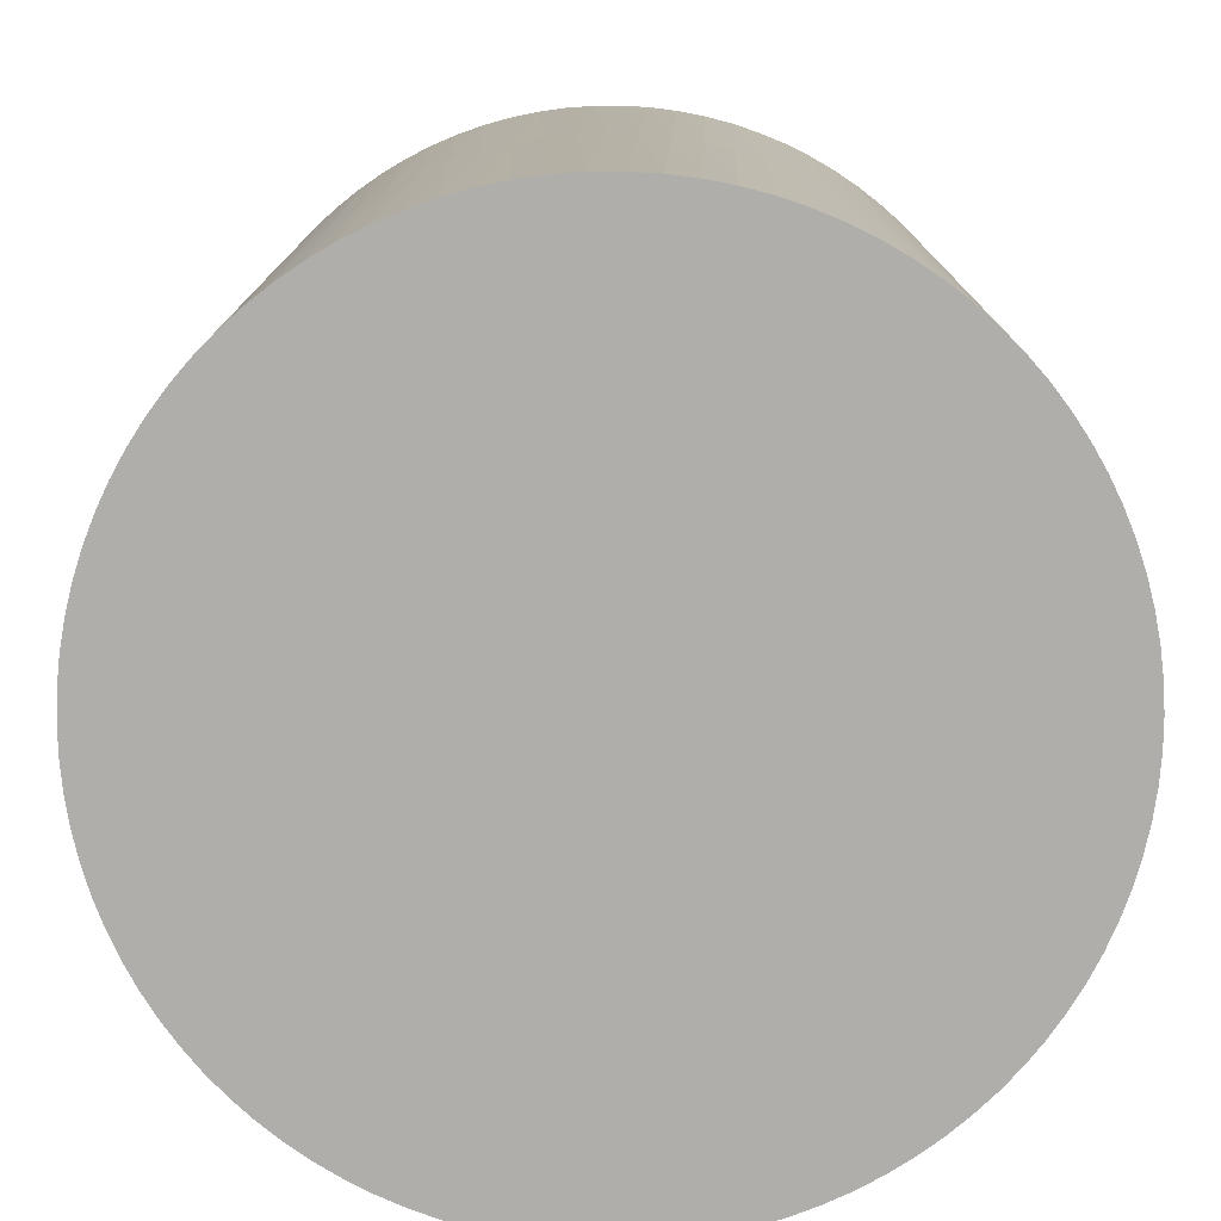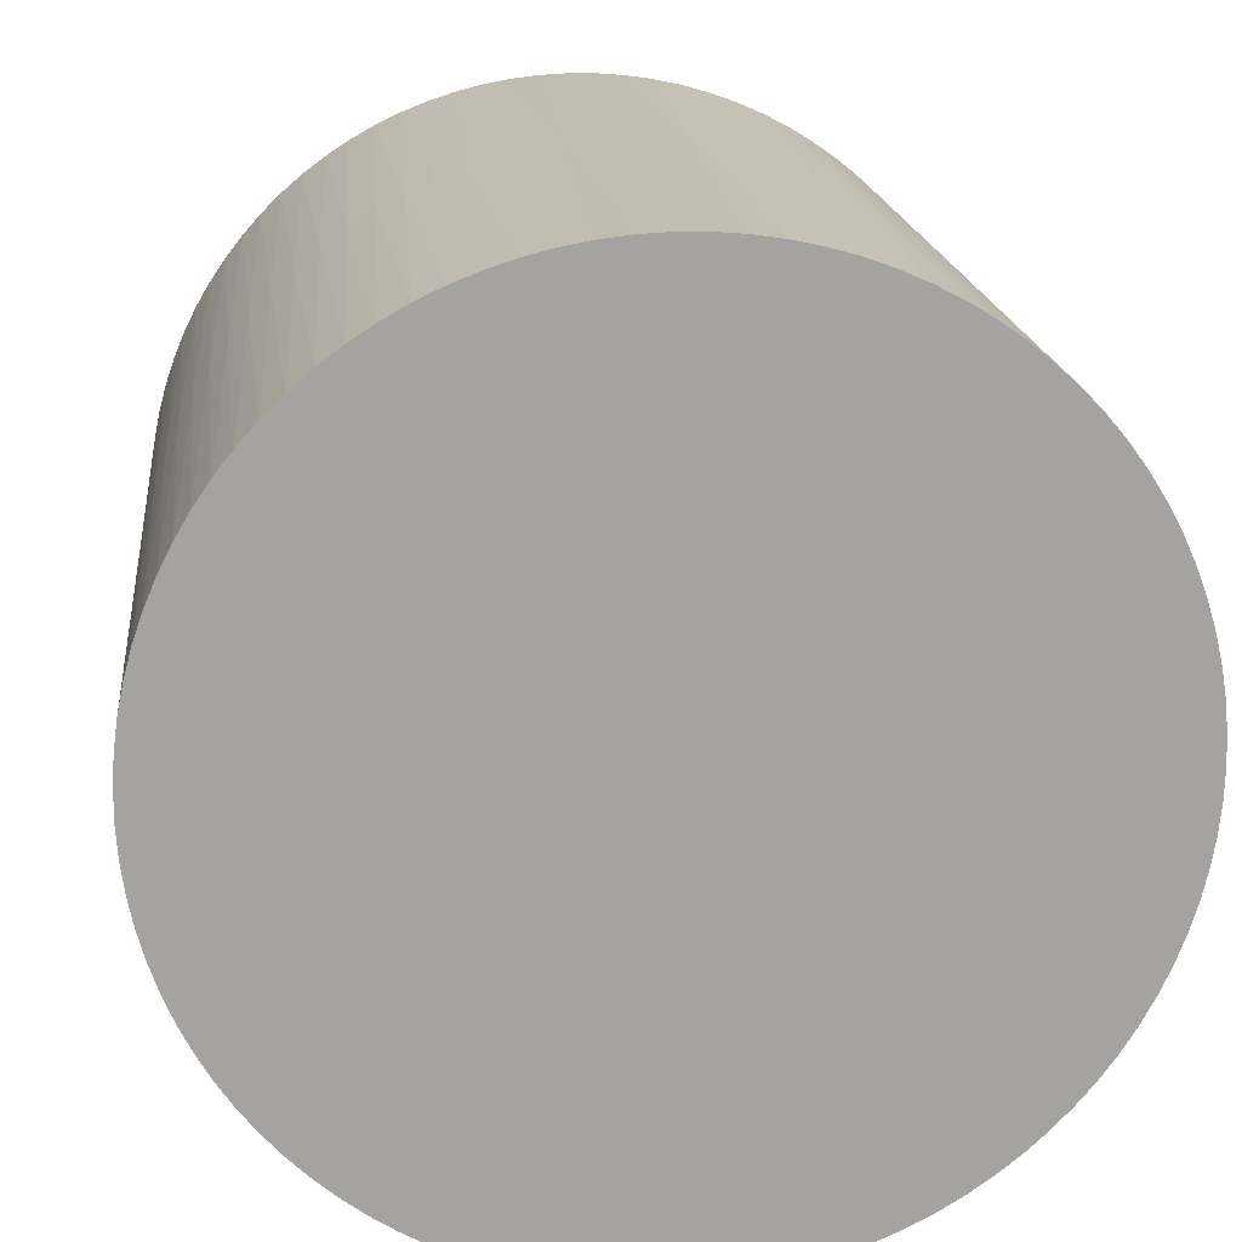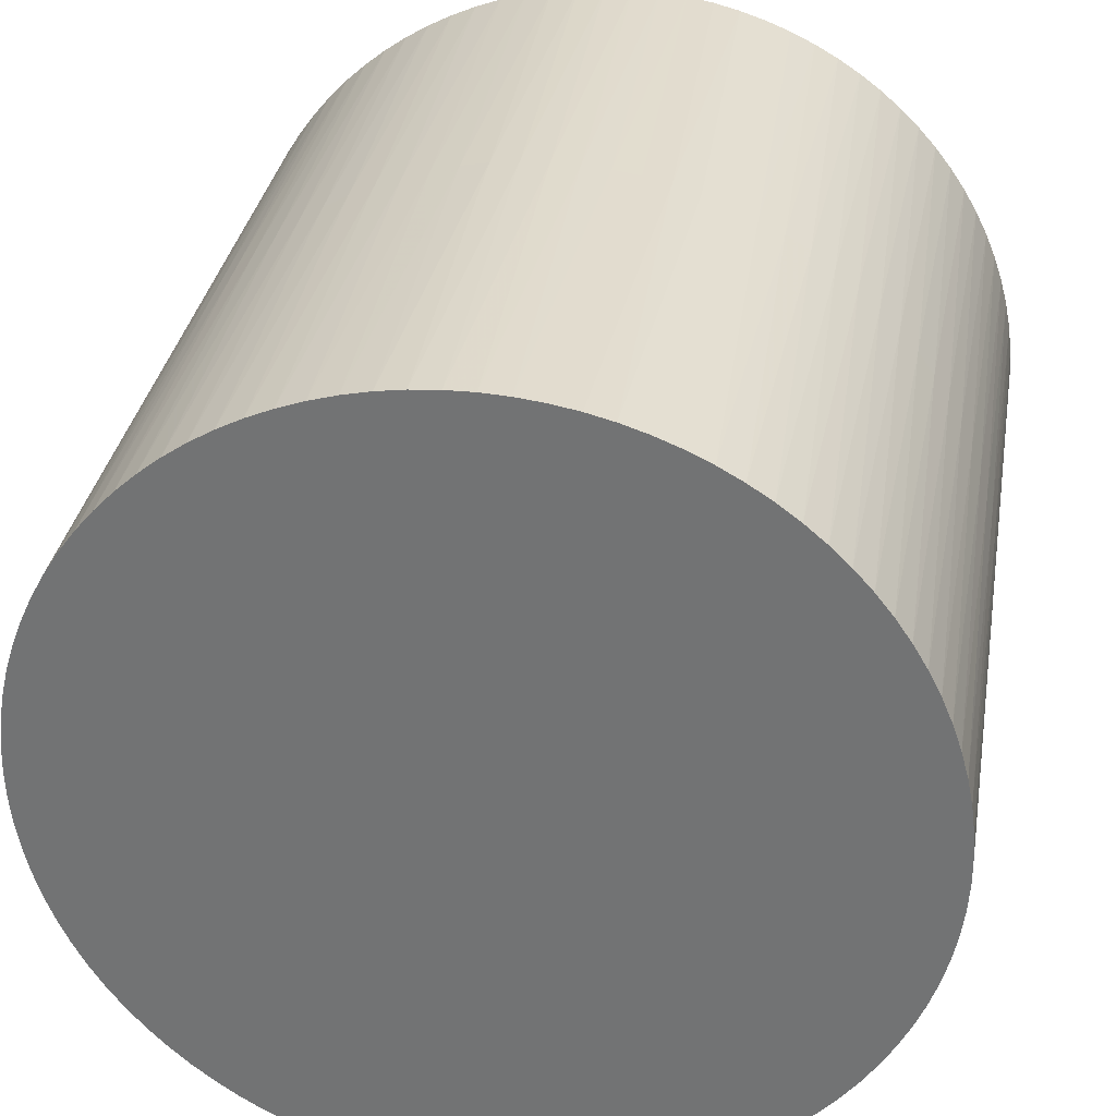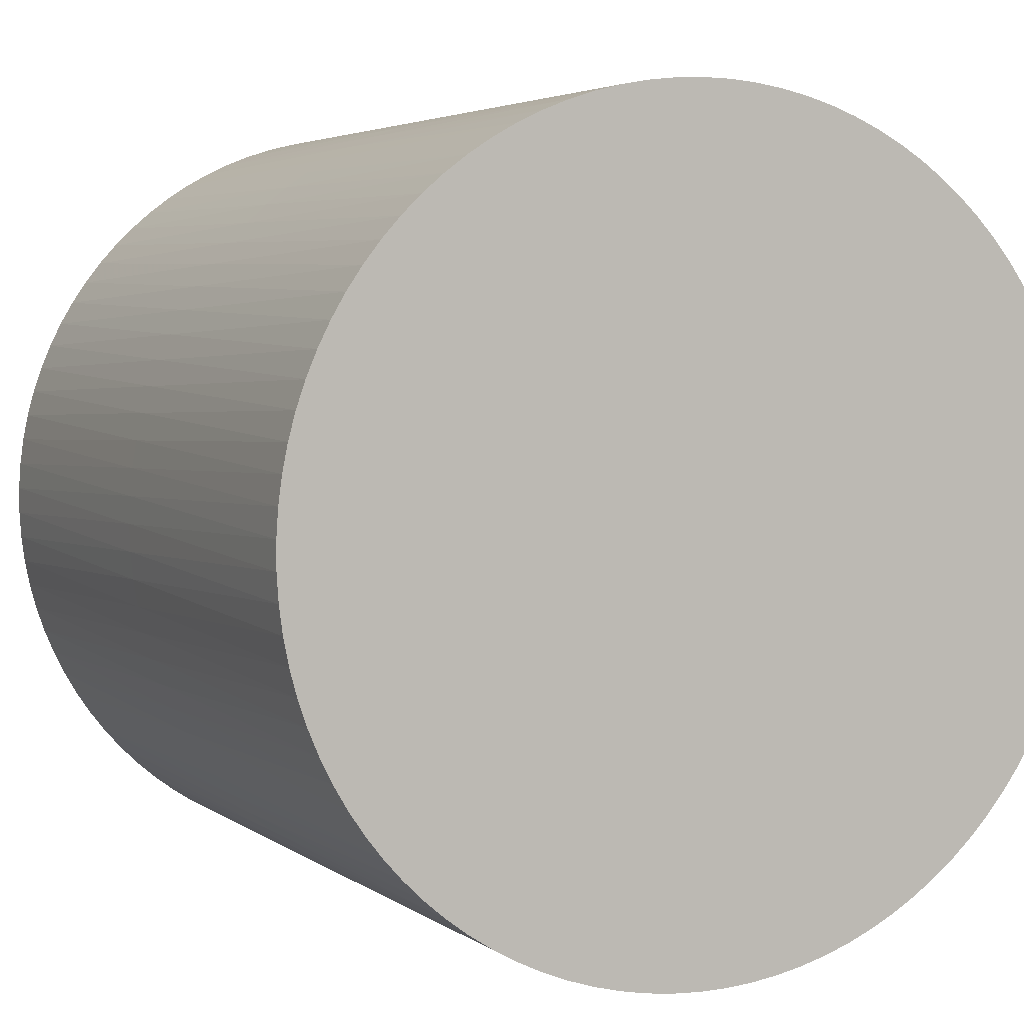
<metadata>
{"format":"obj","ext":"obj","renderer":"f3d","projection":"perspective","resolution":1024,"background":"white","views":[{"elev":-77.7,"azim":-53.6,"up":"+Z"},{"elev":17.3,"azim":174.0,"up":"+Y"},{"elev":32.8,"azim":9.5,"up":"+Y"},{"elev":3.8,"azim":154.7,"up":"+Y"}]}
</metadata>
<code>
v 30 0 30
v -30 0 -0
v -30 0 60
v 26.38 14.28 -0
v 26.38 14.28 60
v 26.38 -14.28 -0
v 26.38 -14.28 60
v 25.38 15.99 -0
v 25.38 15.99 60
v 25.38 -15.99 -0
v 25.38 -15.99 60
v -7.365 -29.08 -0
v -7.365 -29.08 60
v -7.365 29.08 -0
v -7.365 29.08 60
v -16.41 -25.11 -0
v -16.41 -25.11 60
v -16.41 25.11 -0
v -16.41 25.11 60
v -6.399 29.31 30
v -6.399 -29.31 30
v 29.74 3.957 30
v 29.74 -3.957 30
v -29.85 -2.971 30
v -29.85 2.971 30
v 29.41 5.914 30
v 29.41 -5.914 30
v 22.4 -19.95 30
v 22.4 19.95 30
v 12.05 -27.47 -0
v 12.05 -27.47 60
v 12.05 27.47 -0
v 12.05 27.47 60
v -28.37 -9.741 -0
v -28.37 -9.741 60
v -28.37 9.741 -0
v -28.37 9.741 60
v -24.27 -17.63 30
v -24.27 17.63 30
v -9.271 -28.53 -0
v -9.271 -28.53 60
v -9.271 28.53 -0
v -9.271 28.53 60
v -11.14 27.86 -0
v -11.14 27.86 60
v -11.14 -27.86 -0
v -11.14 -27.86 60
v -18.82 -23.37 30
v -18.82 23.37 30
v 0.496 30 -0
v 0.496 30 60
v 0.496 -30 -0
v 0.496 -30 60
v 23.05 19.2 -0
v 23.05 19.2 60
v 23.05 -19.2 -0
v 23.05 -19.2 60
v 17.23 -24.56 -0
v 17.23 -24.56 60
v 17.23 24.56 -0
v 17.23 24.56 60
v 29.93 1.983 30
v 29.93 -1.983 30
v -10.21 -28.21 30
v -10.21 28.21 30
v -19.58 -22.73 -0
v -19.58 -22.73 60
v -19.58 22.73 -0
v -19.58 22.73 60
v 14.71 26.14 30
v 14.71 -26.14 30
v -5.426 -29.51 -0
v -5.426 -29.51 60
v -5.426 29.51 -0
v -5.426 29.51 60
v -18.03 23.98 -0
v -18.03 23.98 60
v -18.03 -23.98 -0
v -18.03 -23.98 60
v -13.84 26.62 30
v -13.84 -26.62 30
v 28.04 10.67 -0
v 28.04 10.67 60
v 28.04 -10.67 -0
v 28.04 -10.67 60
v -26.84 -13.4 -0
v -26.84 -13.4 60
v -26.84 13.4 -0
v -26.84 13.4 60
v 29.2 -6.883 -0
v 29.2 -6.883 60
v 29.2 6.883 -0
v 29.2 6.883 60
v -21.73 -20.68 30
v -21.73 20.68 30
v -2.477 -29.9 30
v -2.477 29.9 30
v -27.27 -12.5 30
v -27.27 12.5 30
v 8.322 28.82 -0
v 8.322 28.82 60
v 8.322 -28.82 -0
v 8.322 -28.82 60
v 23.67 18.43 30
v 23.67 -18.43 30
v -29.59 -4.938 30
v -29.59 4.938 30
v -15.57 25.64 30
v -15.57 -25.64 30
v -24.84 16.82 -0
v -24.84 16.82 60
v -24.84 -16.82 -0
v -24.84 -16.82 60
v -21.04 21.39 -0
v -21.04 21.39 60
v -21.04 -21.39 -0
v -21.04 -21.39 60
v -1.488 29.96 -0
v -1.488 29.96 60
v -1.488 -29.96 -0
v -1.488 -29.96 60
v 20.32 -22.07 -0
v 20.32 -22.07 60
v 20.32 22.07 -0
v 20.32 22.07 60
v -4.448 -29.67 30
v -4.448 29.67 30
v 27.67 11.59 30
v 27.67 -11.59 30
v -28.68 8.798 30
v -28.68 -8.798 30
v -25.9 15.14 -0
v -25.9 15.14 60
v -25.9 -15.14 -0
v -25.9 -15.14 60
v -3.465 29.8 -0
v -3.465 29.8 60
v -3.465 -29.8 -0
v -3.465 -29.8 60
v -28.96 -7.844 -0
v -28.96 -7.844 60
v -28.96 7.844 -0
v -28.96 7.844 60
v 12.95 27.06 30
v 12.95 -27.06 30
v 29.98 0.9919 -0
v 29.98 0.9919 60
v 29.98 -0.9919 -0
v 29.98 -0.9919 60
v -29.98 0.9919 30
v -29.98 -0.9919 30
v -12.95 27.06 -0
v -12.95 27.06 60
v -12.95 -27.06 -0
v -12.95 -27.06 60
v 28.96 -7.844 30
v 28.96 7.844 30
v 3.465 29.8 30
v 3.465 -29.8 30
v 25.9 15.14 30
v 25.9 -15.14 30
v 28.68 8.798 -0
v 28.68 8.798 60
v 28.68 -8.798 -0
v 28.68 -8.798 60
v -27.67 11.59 -0
v -27.67 11.59 60
v -27.67 -11.59 -0
v -27.67 -11.59 60
v 4.448 -29.67 -0
v 4.448 -29.67 60
v 4.448 29.67 -0
v 4.448 29.67 60
v -20.32 -22.07 30
v -20.32 22.07 30
v 1.488 29.96 30
v 1.488 -29.96 30
v 21.04 21.39 30
v 21.04 -21.39 30
v 24.84 16.82 30
v 24.84 -16.82 30
v 15.57 25.64 -0
v 15.57 25.64 60
v 15.57 -25.64 -0
v 15.57 -25.64 60
v 29.59 -4.938 -0
v 29.59 -4.938 60
v 29.59 4.938 -0
v 29.59 4.938 60
v -23.67 18.43 -0
v -23.67 18.43 60
v -23.67 -18.43 -0
v -23.67 -18.43 60
v -8.322 28.82 30
v -8.322 -28.82 30
v 27.27 -12.5 -0
v 27.27 -12.5 60
v 27.27 12.5 -0
v 27.27 12.5 60
v 2.477 -29.9 -0
v 2.477 -29.9 60
v 2.477 29.9 -0
v 2.477 29.9 60
v 21.73 -20.68 -0
v 21.73 -20.68 60
v 21.73 20.68 -0
v 21.73 20.68 60
v -29.2 -6.883 30
v -29.2 6.883 30
v 26.84 -13.4 30
v 26.84 13.4 30
v -28.04 10.67 30
v -28.04 -10.67 30
v 13.84 26.62 -0
v 13.84 26.62 60
v 13.84 -26.62 -0
v 13.84 -26.62 60
v 18.03 23.98 30
v 18.03 -23.98 30
v 5.426 -29.51 30
v 5.426 29.51 30
v -14.71 26.14 -0
v -14.71 26.14 60
v -14.71 -26.14 -0
v -14.71 -26.14 60
v 19.58 -22.73 30
v 19.58 22.73 30
v 10.21 -28.21 -0
v 10.21 -28.21 60
v 10.21 28.21 -0
v 10.21 28.21 60
v -29.93 1.983 -0
v -29.93 1.983 60
v -29.93 -1.983 -0
v -29.93 -1.983 60
v -17.23 -24.56 30
v -17.23 24.56 30
v -23.05 19.2 30
v -23.05 -19.2 30
v -0.496 30 30
v -0.496 -30 30
v 18.82 -23.37 -0
v 18.82 -23.37 60
v 18.82 23.37 -0
v 18.82 23.37 60
v 11.14 27.86 30
v 11.14 -27.86 30
v 9.271 -28.53 30
v 9.271 28.53 30
v 24.27 -17.63 -0
v 24.27 -17.63 60
v 24.27 17.63 -0
v 24.27 17.63 60
v 28.37 -9.741 30
v 28.37 9.741 30
v -12.05 -27.47 30
v -12.05 27.47 30
v -22.4 -19.95 -0
v -22.4 -19.95 60
v -22.4 19.95 -0
v -22.4 19.95 60
v -29.41 5.914 -0
v -29.41 5.914 60
v -29.41 -5.914 -0
v -29.41 -5.914 60
v 29.85 -2.971 -0
v 29.85 -2.971 60
v 29.85 2.971 -0
v 29.85 2.971 60
v -29.74 3.957 -0
v -29.74 3.957 60
v -29.74 -3.957 -0
v -29.74 -3.957 60
v 6.399 29.31 -0
v 6.399 29.31 60
v 6.399 -29.31 -0
v 6.399 -29.31 60
v 16.41 -25.11 30
v 16.41 25.11 30
v 7.365 -29.08 30
v 7.365 29.08 30
v -25.38 15.99 30
v -25.38 -15.99 30
v -26.38 14.28 30
v -26.38 -14.28 30
f 235 149 3
f 3 149 147
f 3 147 233
f 233 147 269
f 233 269 271
f 271 269 189
f 271 189 263
f 263 189 93
f 263 93 143
f 143 93 163
f 143 163 37
f 37 163 83
f 37 83 167
f 167 83 199
f 167 199 89
f 89 199 5
f 89 5 133
f 133 5 9
f 133 9 111
f 111 9 253
f 111 253 191
f 191 253 55
f 191 55 261
f 261 55 207
f 261 207 115
f 115 207 125
f 115 125 69
f 69 125 245
f 69 245 77
f 77 245 61
f 77 61 19
f 19 61 183
f 19 183 223
f 223 183 215
f 223 215 153
f 153 215 33
f 153 33 45
f 45 33 231
f 45 231 43
f 43 231 101
f 43 101 15
f 15 101 275
f 15 275 75
f 75 275 173
f 75 173 137
f 137 173 203
f 137 203 119
f 119 203 51
f 149 235 267
f 267 235 273
f 267 273 187
f 187 273 265
f 187 265 91
f 91 265 141
f 91 141 165
f 165 141 35
f 165 35 85
f 85 35 169
f 85 169 197
f 197 169 87
f 197 87 7
f 7 87 135
f 7 135 11
f 11 135 113
f 11 113 251
f 251 113 193
f 251 193 57
f 57 193 259
f 57 259 205
f 205 259 117
f 205 117 123
f 123 117 67
f 123 67 243
f 243 67 79
f 243 79 59
f 59 79 17
f 59 17 185
f 185 17 225
f 185 225 217
f 217 225 155
f 217 155 31
f 31 155 47
f 31 47 229
f 229 47 41
f 229 41 103
f 103 41 13
f 103 13 277
f 277 13 73
f 277 73 171
f 171 73 139
f 171 139 201
f 201 139 121
f 201 121 53
f 233 150 3
f 3 150 151
f 3 151 235
f 235 151 24
f 235 24 273
f 273 24 106
f 273 106 265
f 265 106 208
f 265 208 141
f 141 208 131
f 141 131 35
f 35 131 213
f 35 213 169
f 169 213 98
f 169 98 87
f 87 98 285
f 87 285 135
f 135 285 283
f 135 283 113
f 113 283 38
f 113 38 193
f 193 38 239
f 193 239 259
f 259 239 94
f 259 94 117
f 117 94 174
f 117 174 67
f 67 174 48
f 67 48 79
f 79 48 236
f 79 236 17
f 17 236 109
f 17 109 225
f 225 109 81
f 225 81 155
f 155 81 256
f 155 256 47
f 47 256 64
f 47 64 41
f 41 64 195
f 41 195 13
f 13 195 21
f 13 21 73
f 73 21 126
f 73 126 139
f 139 126 96
f 139 96 121
f 121 96 241
f 121 241 53
f 53 241 177
f 53 177 201
f 201 177 159
f 201 159 171
f 171 159 220
f 171 220 277
f 277 220 280
f 277 280 103
f 103 280 248
f 103 248 229
f 229 248 247
f 229 247 31
f 31 247 145
f 31 145 217
f 217 145 71
f 217 71 185
f 185 71 278
f 185 278 59
f 59 278 219
f 59 219 243
f 243 219 226
f 243 226 123
f 123 226 179
f 123 179 205
f 205 179 28
f 205 28 57
f 57 28 105
f 57 105 251
f 251 105 181
f 251 181 11
f 11 181 161
f 11 161 7
f 7 161 210
f 7 210 197
f 197 210 129
f 197 129 85
f 85 129 254
f 85 254 165
f 165 254 156
f 165 156 91
f 91 156 27
f 91 27 187
f 187 27 23
f 187 23 267
f 267 23 63
f 267 63 149
f 149 63 1
f 149 1 147
f 147 1 62
f 147 62 269
f 269 62 22
f 269 22 189
f 189 22 26
f 189 26 93
f 93 26 157
f 93 157 163
f 163 157 255
f 163 255 83
f 83 255 128
f 83 128 199
f 199 128 211
f 199 211 5
f 5 211 160
f 5 160 9
f 9 160 180
f 9 180 253
f 253 180 104
f 253 104 55
f 55 104 29
f 55 29 207
f 207 29 178
f 207 178 125
f 125 178 227
f 125 227 245
f 245 227 218
f 245 218 61
f 61 218 279
f 61 279 183
f 183 279 70
f 183 70 215
f 215 70 144
f 215 144 33
f 33 144 246
f 33 246 231
f 231 246 249
f 231 249 101
f 101 249 281
f 101 281 275
f 275 281 221
f 275 221 173
f 173 221 158
f 173 158 203
f 203 158 176
f 203 176 51
f 51 176 240
f 51 240 119
f 119 240 97
f 119 97 137
f 137 97 127
f 137 127 75
f 75 127 20
f 75 20 15
f 15 20 194
f 15 194 43
f 43 194 65
f 43 65 45
f 45 65 257
f 45 257 153
f 153 257 80
f 153 80 223
f 223 80 108
f 223 108 19
f 19 108 237
f 19 237 77
f 77 237 49
f 77 49 69
f 69 49 175
f 69 175 115
f 115 175 95
f 115 95 261
f 261 95 238
f 261 238 191
f 191 238 39
f 191 39 111
f 111 39 282
f 111 282 133
f 133 282 284
f 133 284 89
f 89 284 99
f 89 99 167
f 167 99 212
f 167 212 37
f 37 212 130
f 37 130 143
f 143 130 209
f 143 209 263
f 263 209 107
f 263 107 271
f 271 107 25
f 271 25 233
f 233 25 150
f 234 151 2
f 2 151 150
f 2 150 232
f 232 150 25
f 232 25 270
f 270 25 107
f 270 107 262
f 262 107 209
f 262 209 142
f 142 209 130
f 142 130 36
f 36 130 212
f 36 212 166
f 166 212 99
f 166 99 88
f 88 99 284
f 88 284 132
f 132 284 282
f 132 282 110
f 110 282 39
f 110 39 190
f 190 39 238
f 190 238 260
f 260 238 95
f 260 95 114
f 114 95 175
f 114 175 68
f 68 175 49
f 68 49 76
f 76 49 237
f 76 237 18
f 18 237 108
f 18 108 222
f 222 108 80
f 222 80 152
f 152 80 257
f 152 257 44
f 44 257 65
f 44 65 42
f 42 65 194
f 42 194 14
f 14 194 20
f 14 20 74
f 74 20 127
f 74 127 136
f 136 127 97
f 136 97 118
f 118 97 240
f 118 240 50
f 50 240 176
f 50 176 202
f 202 176 158
f 202 158 172
f 172 158 221
f 172 221 274
f 274 221 281
f 274 281 100
f 100 281 249
f 100 249 230
f 230 249 246
f 230 246 32
f 32 246 144
f 32 144 214
f 214 144 70
f 214 70 182
f 182 70 279
f 182 279 60
f 60 279 218
f 60 218 244
f 244 218 227
f 244 227 124
f 124 227 178
f 124 178 206
f 206 178 29
f 206 29 54
f 54 29 104
f 54 104 252
f 252 104 180
f 252 180 8
f 8 180 160
f 8 160 4
f 4 160 211
f 4 211 198
f 198 211 128
f 198 128 82
f 82 128 255
f 82 255 162
f 162 255 157
f 162 157 92
f 92 157 26
f 92 26 188
f 188 26 22
f 188 22 268
f 268 22 62
f 268 62 146
f 146 62 1
f 146 1 148
f 148 1 63
f 148 63 266
f 266 63 23
f 266 23 186
f 186 23 27
f 186 27 90
f 90 27 156
f 90 156 164
f 164 156 254
f 164 254 84
f 84 254 129
f 84 129 196
f 196 129 210
f 196 210 6
f 6 210 161
f 6 161 10
f 10 161 181
f 10 181 250
f 250 181 105
f 250 105 56
f 56 105 28
f 56 28 204
f 204 28 179
f 204 179 122
f 122 179 226
f 122 226 242
f 242 226 219
f 242 219 58
f 58 219 278
f 58 278 184
f 184 278 71
f 184 71 216
f 216 71 145
f 216 145 30
f 30 145 247
f 30 247 228
f 228 247 248
f 228 248 102
f 102 248 280
f 102 280 276
f 276 280 220
f 276 220 170
f 170 220 159
f 170 159 200
f 200 159 177
f 200 177 52
f 52 177 241
f 52 241 120
f 120 241 96
f 120 96 138
f 138 96 126
f 138 126 72
f 72 126 21
f 72 21 12
f 12 21 195
f 12 195 40
f 40 195 64
f 40 64 46
f 46 64 256
f 46 256 154
f 154 256 81
f 154 81 224
f 224 81 109
f 224 109 16
f 16 109 236
f 16 236 78
f 78 236 48
f 78 48 66
f 66 48 174
f 66 174 116
f 116 174 94
f 116 94 258
f 258 94 239
f 258 239 192
f 192 239 38
f 192 38 112
f 112 38 283
f 112 283 134
f 134 283 285
f 134 285 86
f 86 285 98
f 86 98 168
f 168 98 213
f 168 213 34
f 34 213 131
f 34 131 140
f 140 131 208
f 140 208 264
f 264 208 106
f 264 106 272
f 272 106 24
f 272 24 234
f 234 24 151
f 232 146 2
f 2 146 148
f 2 148 234
f 234 148 266
f 234 266 272
f 272 266 186
f 272 186 264
f 264 186 90
f 264 90 140
f 140 90 164
f 140 164 34
f 34 164 84
f 34 84 168
f 168 84 196
f 168 196 86
f 86 196 6
f 86 6 134
f 134 6 10
f 134 10 112
f 112 10 250
f 112 250 192
f 192 250 56
f 192 56 258
f 258 56 204
f 258 204 116
f 116 204 122
f 116 122 66
f 66 122 242
f 66 242 78
f 78 242 58
f 78 58 16
f 16 58 184
f 16 184 224
f 224 184 216
f 224 216 154
f 154 216 30
f 154 30 46
f 46 30 228
f 46 228 40
f 40 228 102
f 40 102 12
f 12 102 276
f 12 276 72
f 72 276 170
f 72 170 138
f 138 170 200
f 138 200 120
f 120 200 52
f 146 232 268
f 268 232 270
f 268 270 188
f 188 270 262
f 188 262 92
f 92 262 142
f 92 142 162
f 162 142 36
f 162 36 82
f 82 36 166
f 82 166 198
f 198 166 88
f 198 88 4
f 4 88 132
f 4 132 8
f 8 132 110
f 8 110 252
f 252 110 190
f 252 190 54
f 54 190 260
f 54 260 206
f 206 260 114
f 206 114 124
f 124 114 68
f 124 68 244
f 244 68 76
f 244 76 60
f 60 76 18
f 60 18 182
f 182 18 222
f 182 222 214
f 214 222 152
f 214 152 32
f 32 152 44
f 32 44 230
f 230 44 42
f 230 42 100
f 100 42 14
f 100 14 274
f 274 14 74
f 274 74 172
f 172 74 136
f 172 136 202
f 202 136 118
f 202 118 50

</code>
